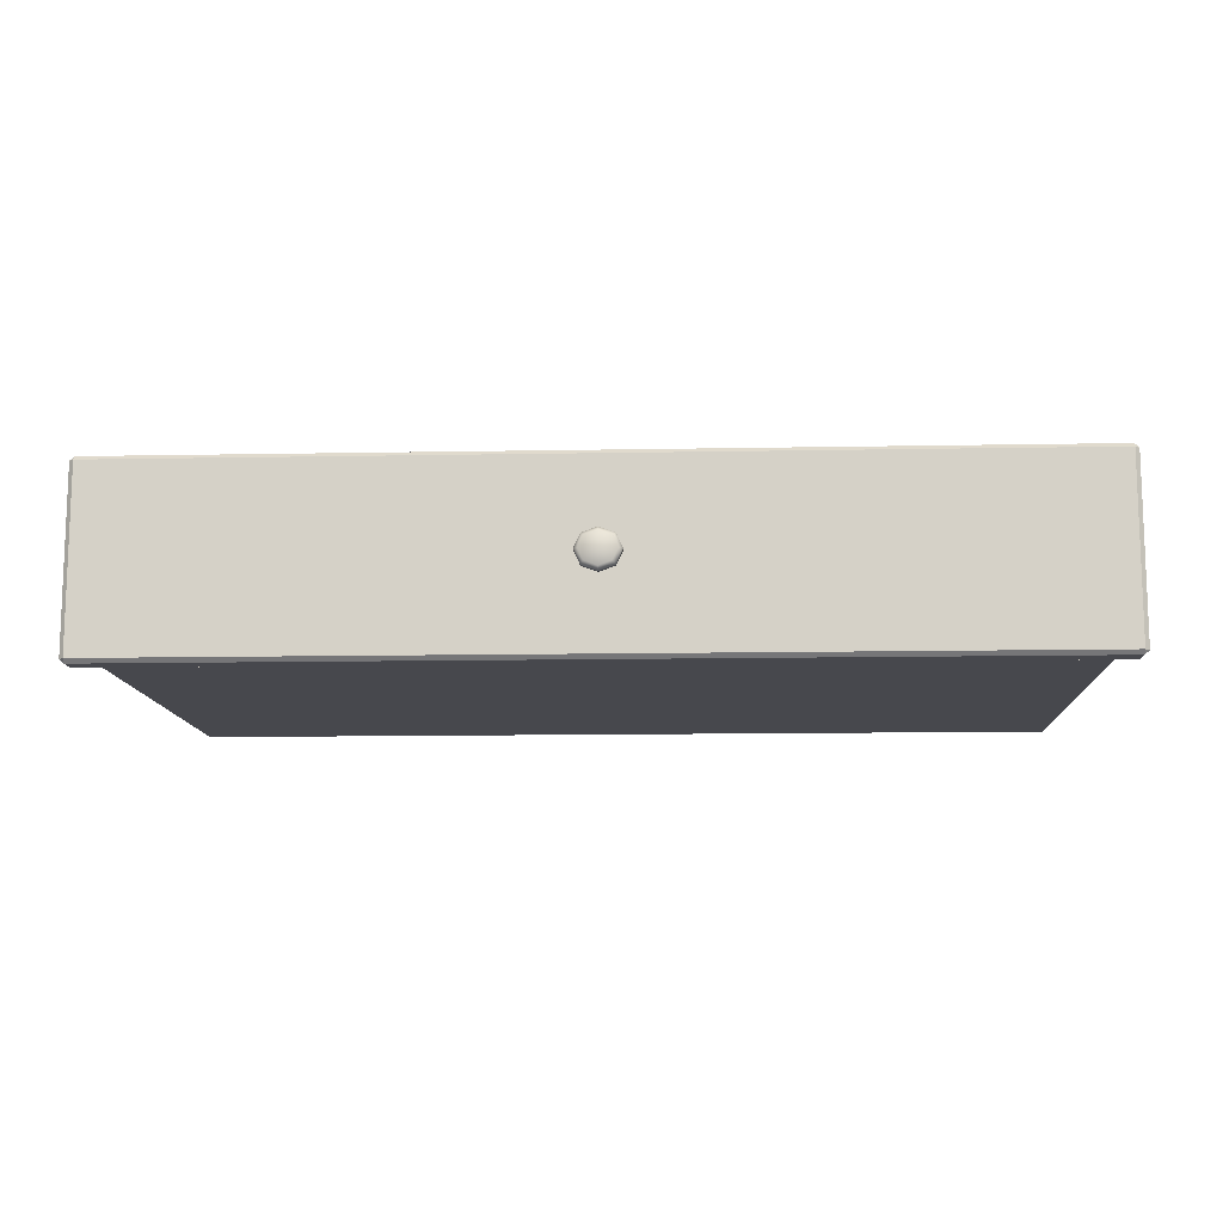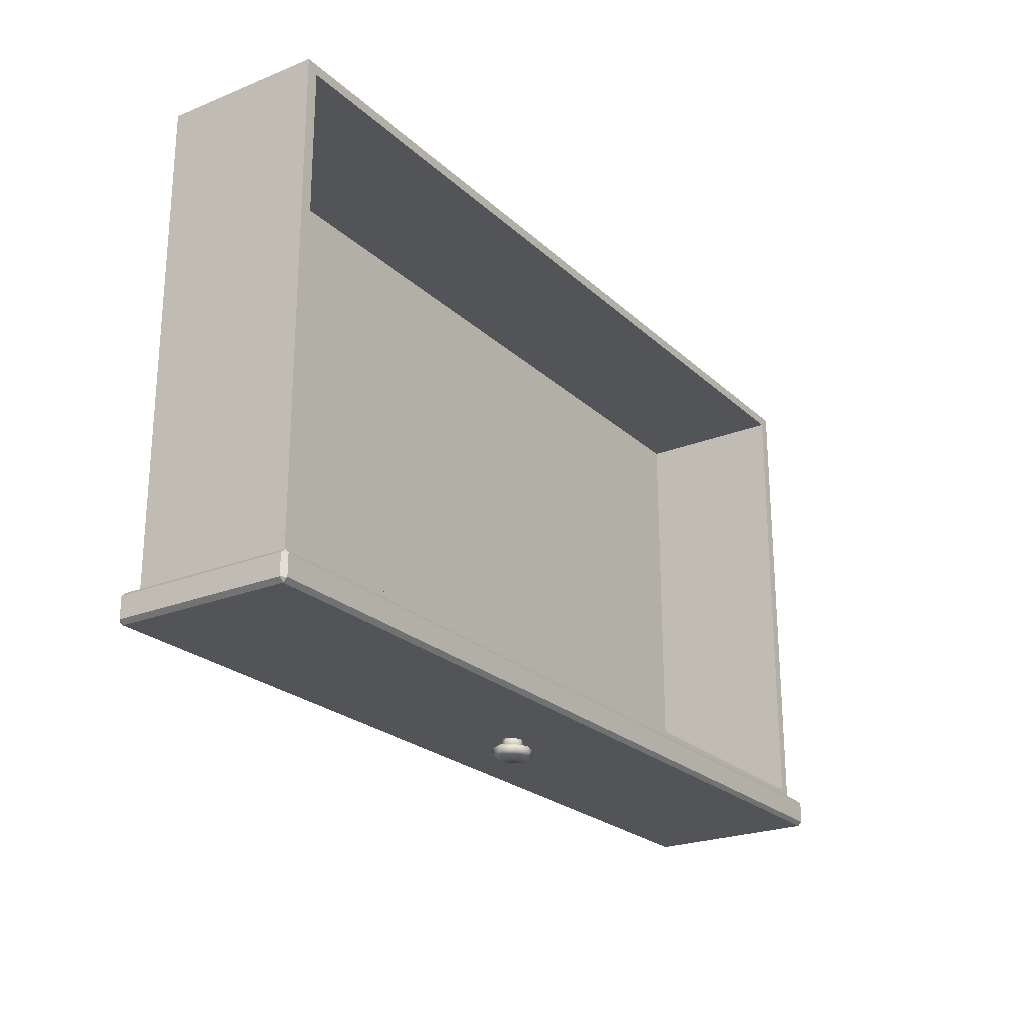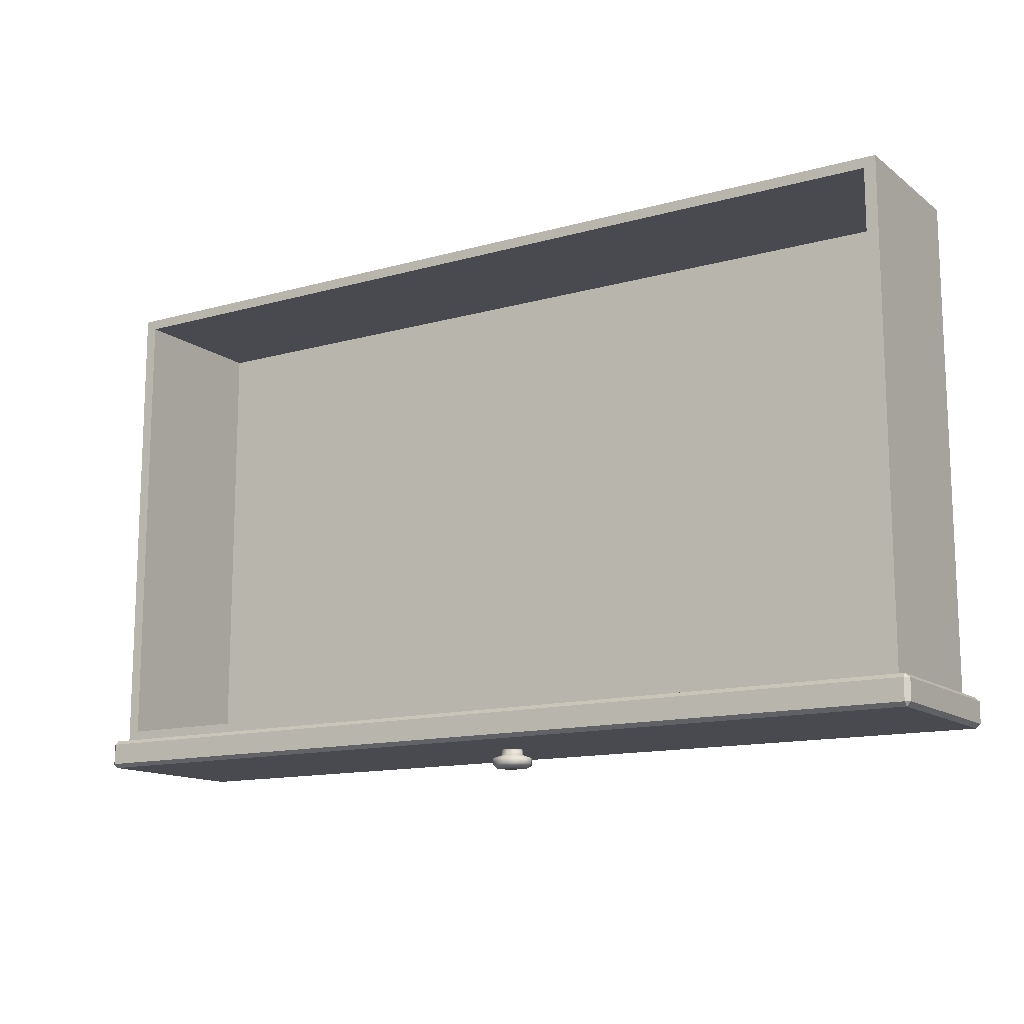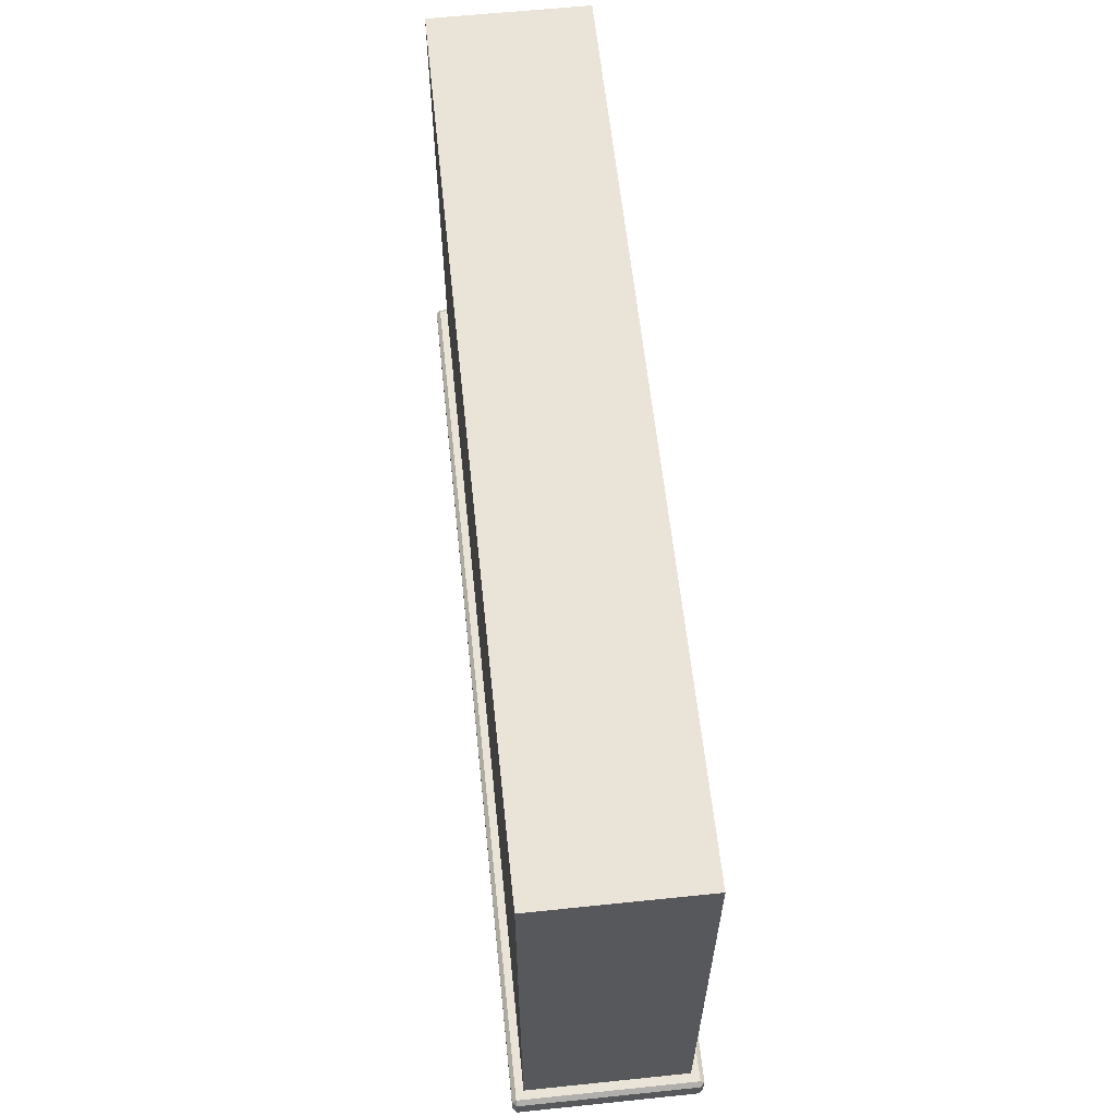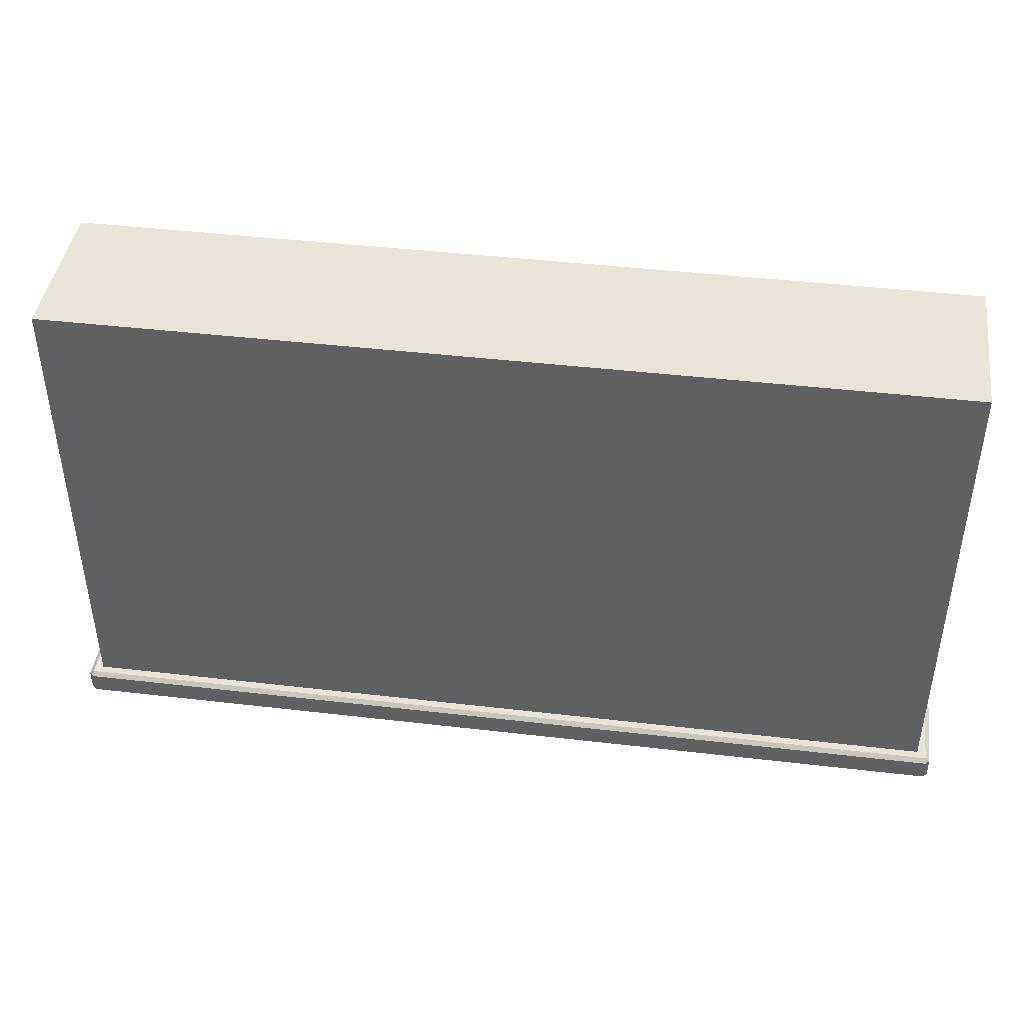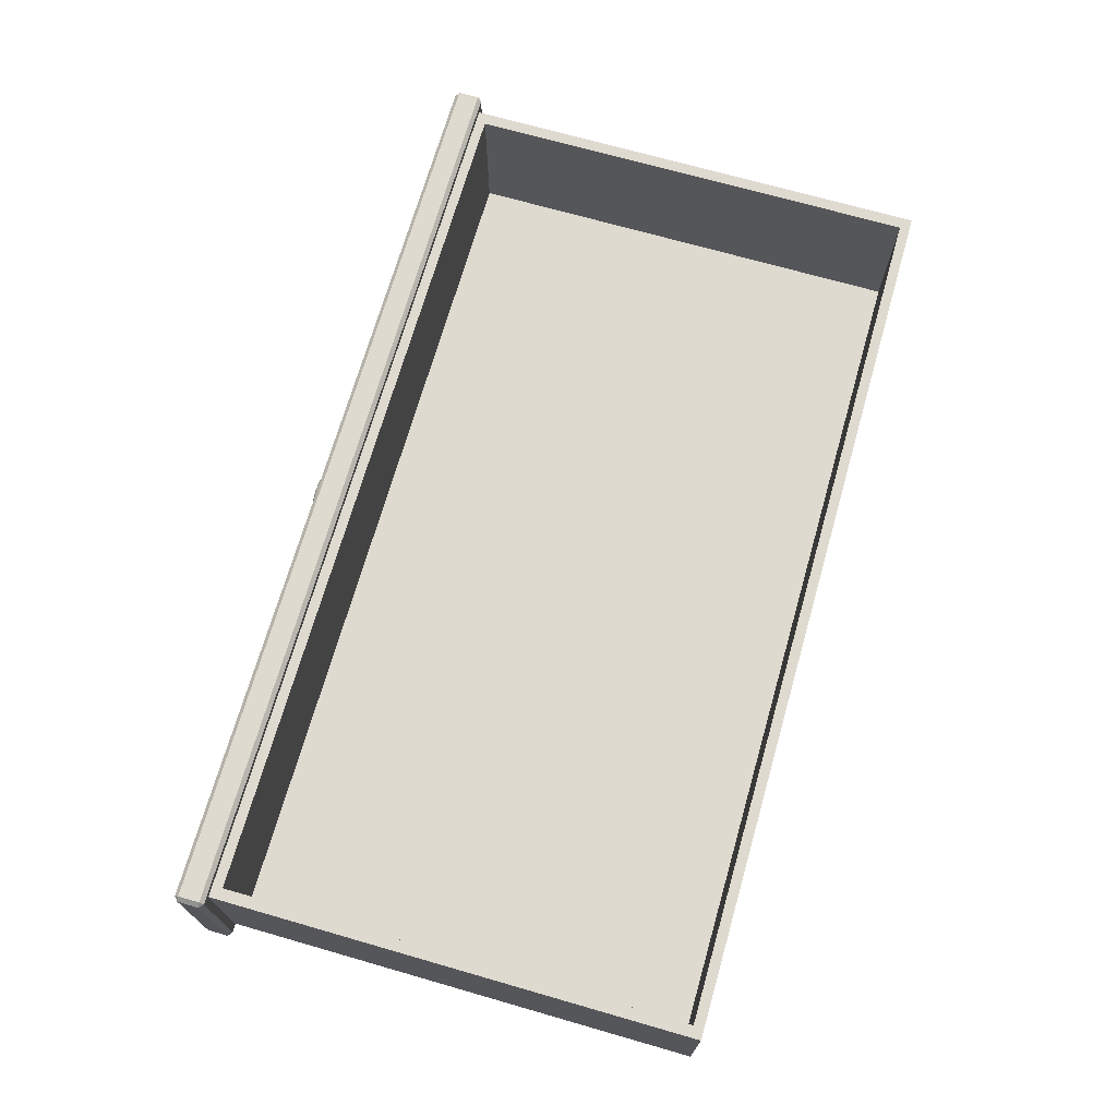
<metadata>
{"format":"obj","ext":"obj","renderer":"f3d","projection":"perspective","resolution":1024,"background":"white","views":[{"elev":-11.7,"azim":2.6,"up":"+Z"},{"elev":-23.6,"azim":-56.0,"up":"+Y"},{"elev":-13.5,"azim":32.2,"up":"+Y"},{"elev":60.9,"azim":-96.0,"up":"+Y"},{"elev":43.1,"azim":-172.1,"up":"+Y"},{"elev":70.7,"azim":106.0,"up":"+Z"}]}
</metadata>
<code>
o DresserDrawer_319_1
v -0.00285 -0.2138 0.1522
v -0.002851 -0.2308 0.1522
v -0.002851 -0.2308 0.2927
v -0.00285 -0.2138 0.2927
v -0.006497 -0.234 0.1522
v -0.7386 -0.234 0.1522
v -0.7386 -0.234 0.2927
v -0.006497 -0.234 0.2927
v -0.006497 -0.2138 0.296
v -0.006497 -0.2308 0.296
v -0.7386 -0.2308 0.296
v -0.7386 -0.2138 0.296
v -0.7422 -0.2138 0.2927
v -0.7422 -0.2308 0.2927
v -0.7422 -0.2308 0.1522
v -0.7422 -0.2138 0.1522
v -0.7386 -0.2138 0.149
v -0.7386 -0.2308 0.149
v -0.006497 -0.2308 0.149
v -0.006497 -0.2138 0.149
v -0.3892 -0.2412 0.2225
v -0.3892 -0.2461 0.2225
v -0.3842 -0.2461 0.2116
v -0.3842 -0.2412 0.2116
v -0.3842 -0.2412 0.2334
v -0.3842 -0.2461 0.2334
v -0.3721 -0.2386 0.2307
v -0.3721 -0.2412 0.2379
v -0.3786 -0.2386 0.2283
v -0.3813 -0.2386 0.2225
v -0.3656 -0.2386 0.2283
v -0.36 -0.2412 0.2334
v -0.3786 -0.2386 0.2166
v -0.3721 -0.2412 0.2071
v -0.3721 -0.2386 0.2142
v -0.36 -0.2412 0.2116
v -0.3656 -0.2386 0.2166
v -0.3549 -0.2412 0.2225
v -0.3629 -0.2386 0.2225
v -0.3786 -0.2336 0.2166
v -0.3813 -0.2336 0.2225
v -0.3786 -0.2336 0.2283
v -0.3549 -0.2461 0.2225
v -0.36 -0.2461 0.2334
v -0.36 -0.2461 0.2116
v -0.3721 -0.2336 0.2142
v -0.3656 -0.2336 0.2166
v -0.3721 -0.2461 0.2071
v -0.3721 -0.2461 0.2379
v -0.3629 -0.2336 0.2225
v -0.3656 -0.2336 0.2283
v -0.3721 -0.2336 0.2307
v -0.3819 -0.2487 0.2313
v -0.386 -0.2487 0.2225
v -0.3721 -0.2487 0.235
v -0.3623 -0.2487 0.2313
v -0.3582 -0.2487 0.2225
v -0.3623 -0.2487 0.2137
v -0.3721 -0.2487 0.21
v -0.3819 -0.2487 0.2137
v -0.006497 -0.2106 0.2927
v -0.7386 -0.2106 0.2927
v -0.006497 -0.2106 0.1522
v -0.7386 -0.2106 0.1522
v -0.7316 -0.2106 0.2864
v -0.7316 -0.2106 0.1585
v -0.01351 -0.2106 0.2864
v -0.01351 -0.2106 0.1585
v -0.01351 0.1789 0.1585
v -0.01351 0.1789 0.2864
v -0.7316 0.1789 0.2864
v -0.7316 0.1789 0.1585
v -0.7222 -0.2023 0.2864
v -0.7222 -0.2023 0.1656
v -0.02287 -0.2023 0.1656
v -0.02287 -0.2023 0.2864
v -0.7222 0.1706 0.2864
v -0.02287 0.1706 0.2864
v -0.7222 0.1706 0.1656
v -0.02287 0.1706 0.1656
f 1 3 2
f 1 4 3
f 5 7 6
f 5 8 7
f 9 11 10
f 9 12 11
f 13 15 14
f 13 16 15
f 17 19 18
f 17 20 19
f 21 23 22
f 21 24 23
f 25 21 22
f 25 22 26
f 27 25 28
f 27 29 25
f 29 21 25
f 29 30 21
f 31 27 28
f 31 28 32
f 30 24 21
f 30 33 24
f 33 34 24
f 33 35 34
f 35 36 34
f 35 37 36
f 37 38 36
f 37 39 38
f 39 32 38
f 39 31 32
f 30 40 33
f 30 41 40
f 29 41 30
f 29 42 41
f 38 44 43
f 38 32 44
f 36 38 43
f 36 43 45
f 33 46 35
f 33 40 46
f 35 46 47
f 35 47 37
f 34 45 48
f 34 36 45
f 24 34 48
f 24 48 23
f 32 49 44
f 32 28 49
f 28 26 49
f 28 25 26
f 37 50 39
f 37 47 50
f 39 50 51
f 39 51 31
f 31 52 27
f 31 51 52
f 27 52 42
f 27 42 29
f 26 54 53
f 26 22 54
f 49 26 53
f 49 53 55
f 44 49 55
f 44 55 56
f 43 44 56
f 43 56 57
f 45 43 57
f 45 57 58
f 56 58 57
f 48 45 58
f 48 58 59
f 58 56 59
f 59 56 55
f 59 55 53
f 23 48 59
f 23 59 60
f 22 60 54
f 22 23 60
f 59 53 60
f 60 53 54
f 9 4 61
f 13 12 62
f 20 63 1
f 16 64 17
f 14 7 11
f 15 18 6
f 10 8 3
f 19 2 5
f 62 16 13
f 62 64 16
f 61 12 9
f 61 62 12
f 20 64 63
f 20 17 64
f 4 63 61
f 4 1 63
f 14 6 7
f 14 15 6
f 10 7 8
f 10 11 7
f 5 18 19
f 5 6 18
f 8 2 3
f 8 5 2
f 17 15 16
f 17 18 15
f 11 13 14
f 11 12 13
f 3 9 10
f 3 4 9
f 1 19 20
f 1 2 19
f 65 64 62
f 65 66 64
f 67 65 62
f 67 62 61
f 66 63 64
f 66 68 63
f 68 61 63
f 68 67 61
f 69 71 70
f 69 72 71
f 66 71 72
f 66 65 71
f 73 75 74
f 73 76 75
f 68 72 69
f 68 66 72
f 67 69 70
f 67 68 69
f 76 65 67
f 76 73 65
f 73 71 65
f 73 77 71
f 77 70 71
f 77 78 70
f 78 67 70
f 78 76 67
f 74 80 79
f 74 75 80
f 76 80 75
f 76 78 80
f 78 79 80
f 78 77 79
f 77 74 79
f 77 73 74

</code>
